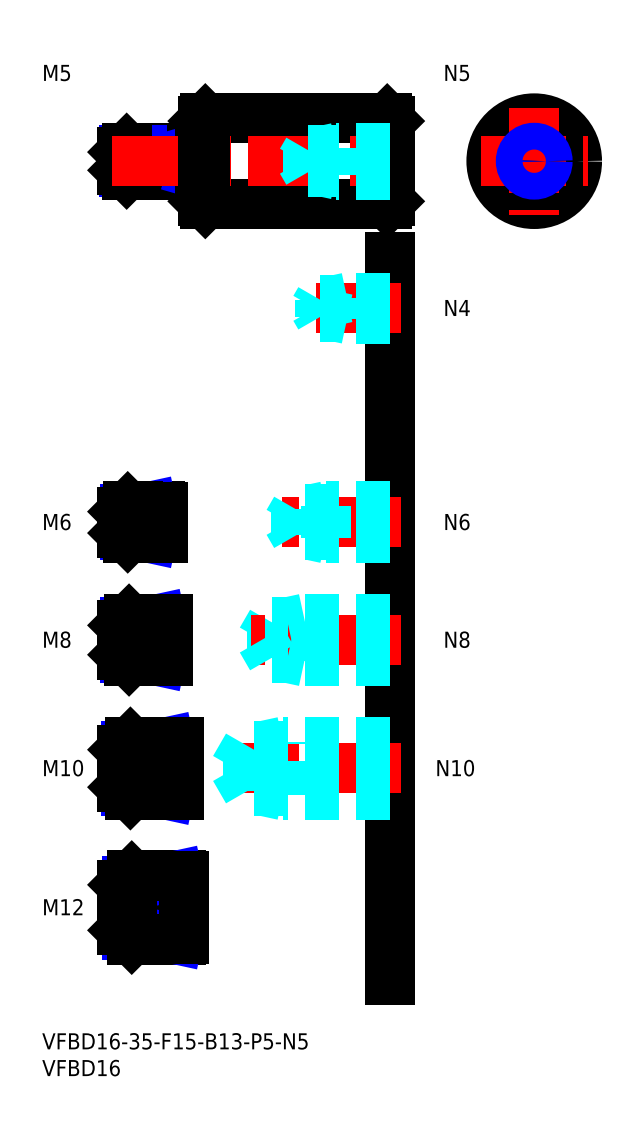
<metadata>
{"format":"dxf","ext":"dxf","renderer":"ezdxf+matplotlib","layout":"modelspace","background":"white","min_lineweight":24,"dpi":150}
</metadata>
<code>
0
SECTION
2
ENTITIES
0
INSERT
8
MSM_CONTINUOUS
2
*U12
10
0
20
0
30
0
0
INSERT
8
MSM_CONTINUOUS
2
*U13
10
0
20
0
30
0
0
LINE
8
MSM_CENTER
10
13
20
23.5
30
0
11
28.5
21
23.5
31
0
0
INSERT
8
MSM_CONTINUOUS
2
*U14
10
0
20
0
30
0
0
INSERT
8
MSM_CONTINUOUS
2
*U15
10
0
20
0
30
0
0
LINE
8
MSM_CENTER
10
13
20
49.5
30
0
11
27.5
21
49.5
31
0
0
INSERT
8
MSM_CONTINUOUS
2
*U16
10
0
20
0
30
0
0
LINE
8
MSM_CENTER
10
13
20
73.5
30
0
11
25.5
21
73.5
31
0
0
INSERT
8
MSM_CONTINUOUS
2
*U17
10
0
20
0
30
0
0
LINE
8
MSM_CENTER
10
13
20
95.5
30
0
11
24.5
21
95.5
31
0
0
LINE
8
MSM_CONTINUOUS
10
29.5
20
165.5
30
0
11
15.8
21
165.5
31
0
0
LINE
8
MSM_NARROW
10
28
20
165.1
30
0
11
15.37
21
165.1
31
0
0
LINE
8
MSM_NARROW
10
28
20
160.9
30
0
11
15.37
21
160.9
31
0
0
LINE
8
MSM_CONTINUOUS
10
29.5
20
160.5
30
0
11
15.8
21
160.5
31
0
0
LINE
8
MSM_CONTINUOUS
10
15
20
161.3
30
0
11
15
21
164.7
31
0
0
LINE
8
MSM_CONTINUOUS
10
22
20
98.5
30
0
11
16
21
98.5
31
0
0
LINE
8
MSM_NARROW
10
18
20
97.96
30
0
11
15.46
21
97.96
31
0
0
LINE
8
MSM_NARROW
10
18
20
93.04
30
0
11
15.46
21
93.04
31
0
0
LINE
8
MSM_CONTINUOUS
10
22
20
92.5
30
0
11
16
21
92.5
31
0
0
LINE
8
MSM_CONTINUOUS
10
15
20
97.5
30
0
11
15
21
93.5
31
0
0
LINE
8
MSM_NARROW
10
19
20
70.18
30
0
11
15.57
21
70.18
31
0
0
LINE
8
MSM_CONTINUOUS
10
23
20
69.5
30
0
11
16.25
21
69.5
31
0
0
LINE
8
MSM_CONTINUOUS
10
23
20
77.5
30
0
11
16.25
21
77.5
31
0
0
LINE
8
MSM_NARROW
10
19
20
76.82
30
0
11
15.57
21
76.82
31
0
0
LINE
8
MSM_CONTINUOUS
10
15
20
70.75
30
0
11
15
21
76.25
31
0
0
LINE
8
MSM_NARROW
10
20
20
45.31
30
0
11
15.69
21
45.31
31
0
0
LINE
8
MSM_CONTINUOUS
10
25
20
44.5
30
0
11
16.5
21
44.5
31
0
0
LINE
8
MSM_CONTINUOUS
10
25
20
54.5
30
0
11
16.5
21
54.5
31
0
0
LINE
8
MSM_NARROW
10
20
20
53.69
30
0
11
15.69
21
53.69
31
0
0
LINE
8
MSM_CONTINUOUS
10
15
20
46
30
0
11
15
21
53
31
0
0
LINE
8
MSM_NARROW
10
21
20
18.45
30
0
11
15.8
21
18.45
31
0
0
LINE
8
MSM_CONTINUOUS
10
26
20
17.5
30
0
11
16.75
21
17.5
31
0
0
LINE
8
MSM_CONTINUOUS
10
26
20
29.5
30
0
11
16.75
21
29.5
31
0
0
LINE
8
MSM_NARROW
10
21
20
28.55
30
0
11
15.8
21
28.55
31
0
0
LINE
8
MSM_CONTINUOUS
10
15
20
19.25
30
0
11
15
21
27.75
31
0
0
LINE
8
MSM_CONTINUOUS
10
29.5
20
165.5
30
0
11
29.5
21
160.5
31
0
0
LINE
8
MSM_CONTINUOUS
10
22
20
98.5
30
0
11
22
21
92.5
31
0
0
LINE
8
MSM_CONTINUOUS
10
23
20
77.5
30
0
11
23
21
69.5
31
0
0
LINE
8
MSM_CONTINUOUS
10
26
20
17.5
30
0
11
26
21
29.5
31
0
0
LINE
8
MSM_CONTINUOUS
10
25
20
54.5
30
0
11
25
21
44.5
31
0
0
LINE
8
MSM_CONTINUOUS
10
28
20
165.5
30
0
11
28
21
160.5
31
0
0
LINE
8
MSM_CONTINUOUS
10
21
20
17.5
30
0
11
21
21
29.5
31
0
0
LINE
8
MSM_NARROW
10
28
20
165.1
30
0
11
29.5
21
165.5
31
0
0
LINE
8
MSM_NARROW
10
28
20
160.9
30
0
11
29.5
21
160.5
31
0
0
LINE
8
MSM_NARROW
10
18
20
97.96
30
0
11
20.5
21
98.5
31
0
0
LINE
8
MSM_NARROW
10
18
20
93.04
30
0
11
20.5
21
92.5
31
0
0
LINE
8
MSM_NARROW
10
19
20
76.82
30
0
11
22.12
21
77.5
31
0
0
LINE
8
MSM_NARROW
10
19
20
70.18
30
0
11
22.12
21
69.5
31
0
0
LINE
8
MSM_NARROW
10
20
20
53.69
30
0
11
23.75
21
54.5
31
0
0
LINE
8
MSM_NARROW
10
20
20
45.31
30
0
11
23.75
21
44.5
31
0
0
LINE
8
MSM_NARROW
10
21
20
28.55
30
0
11
25.38
21
29.5
31
0
0
LINE
8
MSM_NARROW
10
21
20
18.45
30
0
11
25.38
21
17.5
31
0
0
LINE
8
MSM_CONTINUOUS
10
15.8
20
165.5
30
0
11
15
21
164.7
31
0
0
LINE
8
MSM_CONTINUOUS
10
15.8
20
160.5
30
0
11
15
21
161.3
31
0
0
LINE
8
MSM_CONTINUOUS
10
15.8
20
165.5
30
0
11
15.8
21
160.5
31
0
0
LINE
8
MSM_CONTINUOUS
10
16
20
98.5
30
0
11
15
21
97.5
31
0
0
LINE
8
MSM_CONTINUOUS
10
16
20
92.5
30
0
11
15
21
93.5
31
0
0
LINE
8
MSM_CONTINUOUS
10
16
20
98.5
30
0
11
16
21
92.5
31
0
0
LINE
8
MSM_CONTINUOUS
10
16.25
20
77.5
30
0
11
15
21
76.25
31
0
0
LINE
8
MSM_CONTINUOUS
10
16.25
20
69.5
30
0
11
15
21
70.75
31
0
0
LINE
8
MSM_CONTINUOUS
10
16.25
20
77.5
30
0
11
16.25
21
69.5
31
0
0
LINE
8
MSM_CONTINUOUS
10
16.5
20
54.5
30
0
11
15
21
53
31
0
0
LINE
8
MSM_CONTINUOUS
10
16.5
20
44.5
30
0
11
15
21
46
31
0
0
LINE
8
MSM_CONTINUOUS
10
16.5
20
54.5
30
0
11
16.5
21
44.5
31
0
0
LINE
8
MSM_CONTINUOUS
10
16.75
20
29.5
30
0
11
15
21
27.75
31
0
0
LINE
8
MSM_CONTINUOUS
10
16.75
20
17.5
30
0
11
15
21
19.25
31
0
0
LINE
8
MSM_CONTINUOUS
10
16.75
20
29.5
30
0
11
16.75
21
17.5
31
0
0
LINE
8
MSM_CONTINUOUS
10
18
20
98.5
30
0
11
18
21
92.5
31
0
0
LINE
8
MSM_CONTINUOUS
10
19
20
77.5
30
0
11
19
21
69.5
31
0
0
LINE
8
MSM_CONTINUOUS
10
20
20
54.5
30
0
11
20
21
44.5
31
0
0
LINE
8
MSM_CONTINUOUS
10
29.5
20
165.4
30
0
11
30
21
165.4
31
0
0
LINE
8
MSM_CONTINUOUS
10
29.5
20
160.6
30
0
11
30
21
160.6
31
0
0
LINE
8
MSM_CONTINUOUS
10
22
20
98.4
30
0
11
22.5
21
98.4
31
0
0
LINE
8
MSM_CONTINUOUS
10
22
20
92.6
30
0
11
22.5
21
92.6
31
0
0
LINE
8
MSM_CONTINUOUS
10
22.5
20
98.4
30
0
11
22.5
21
92.6
31
0
0
LINE
8
MSM_CONTINUOUS
10
23
20
77.4
30
0
11
23.5
21
77.4
31
0
0
LINE
8
MSM_CONTINUOUS
10
23
20
69.6
30
0
11
23.5
21
69.6
31
0
0
LINE
8
MSM_CONTINUOUS
10
23.5
20
77.4
30
0
11
23.5
21
69.6
31
0
0
LINE
8
MSM_CONTINUOUS
10
25
20
54.4
30
0
11
25.5
21
54.4
31
0
0
LINE
8
MSM_CONTINUOUS
10
25
20
44.6
30
0
11
25.5
21
44.6
31
0
0
LINE
8
MSM_CONTINUOUS
10
25.5
20
54.4
30
0
11
25.5
21
44.6
31
0
0
LINE
8
MSM_CONTINUOUS
10
26
20
29.4
30
0
11
26.5
21
29.4
31
0
0
LINE
8
MSM_CONTINUOUS
10
26
20
17.6
30
0
11
26.5
21
17.6
31
0
0
LINE
8
MSM_CONTINUOUS
10
26.5
20
29.4
30
0
11
26.5
21
17.6
31
0
0
LINE
8
MSM_CONTINUOUS
10
30.5
20
171
30
0
11
64.5
21
171
31
0
0
LINE
8
MSM_CONTINUOUS
10
30.5
20
155
30
0
11
64.5
21
155
31
0
0
LINE
8
MSM_CENTER
10
13
20
163
30
0
11
67
21
163
31
0
0
LINE
8
MSM_CONTINUOUS
10
30
20
170.5
30
0
11
30
21
155.5
31
0
0
LINE
8
MSM_CONTINUOUS
10
65
20
170.5
30
0
11
65
21
155.5
31
0
0
CIRCLE
8
MSM_CONTINUOUS
10
91.97
20
163
30
0
40
8
0
LINE
8
MSM_CENTER
10
81.97
20
163
30
0
11
102
21
163
31
0
0
LINE
8
MSM_CENTER
10
91.97
20
173
30
0
11
91.97
21
153
31
0
0
LINE
8
MSM_CONTINUOUS
10
30.5
20
171
30
0
11
30.5
21
155
31
0
0
LINE
8
MSM_CONTINUOUS
10
64.5
20
171
30
0
11
64.5
21
155
31
0
0
LINE
8
MSM_CONTINUOUS
10
30
20
170.5
30
0
11
30.5
21
171
31
0
0
LINE
8
MSM_CONTINUOUS
10
30
20
155.5
30
0
11
30.5
21
155
31
0
0
LINE
8
MSM_CONTINUOUS
10
64.5
20
155
30
0
11
65
21
155.5
31
0
0
LINE
8
MSM_CONTINUOUS
10
64.5
20
171
30
0
11
65
21
170.5
31
0
0
INSERT
8
MSM_CONTINUOUS
2
*U18
10
0
20
0
30
0
0
LINE
8
MSM_CONTINUOUS
10
65
20
145
30
0
11
65
21
10
31
0
0
CIRCLE
8
MSM_CONTINUOUS
10
91.97
20
163
30
0
40
2.067
0
CIRCLE
8
MSM_NARROW
10
91.97
20
163
30
0
40
2.5
0
INSERT
8
MSM_CONTINUOUS
2
*U19
10
0
20
0
30
0
0
LINE
8
MSM_CENTER
10
67
20
49.5
30
0
11
34
21
49.5
31
0
0
LINE
8
MSM_DASHED
10
38.42
20
45.31
30
0
11
38.42
21
53.69
31
0
0
LINE
8
MSM_DASHED
10
38.42
20
53.69
30
0
11
36
21
49.5
31
0
0
LINE
8
MSM_DASHED
10
45
20
44.5
30
0
11
45
21
54.5
31
0
0
LINE
8
MSM_DASHED
10
65
20
45.31
30
0
11
38.42
21
45.31
31
0
0
LINE
8
MSM_DASHED
10
65
20
44.5
30
0
11
45
21
44.5
31
0
0
LINE
8
MSM_DASHED
10
45
20
44.5
30
0
11
41.25
21
45.31
31
0
0
LINE
8
MSM_DASHED
10
38.42
20
45.31
30
0
11
36
21
49.5
31
0
0
LINE
8
MSM_DASHED
10
65
20
54.5
30
0
11
45
21
54.5
31
0
0
LINE
8
MSM_DASHED
10
65
20
53.69
30
0
11
38.42
21
53.69
31
0
0
LINE
8
MSM_DASHED
10
45
20
54.5
30
0
11
41.25
21
53.69
31
0
0
INSERT
8
MSM_CONTINUOUS
2
*U20
10
0
20
0
30
0
0
LINE
8
MSM_DASHED
10
49
20
69.5
30
0
11
49
21
77.5
31
0
0
LINE
8
MSM_DASHED
10
42.92
20
70.18
30
0
11
42.92
21
76.82
31
0
0
LINE
8
MSM_DASHED
10
42.92
20
76.82
30
0
11
41
21
73.5
31
0
0
LINE
8
MSM_CENTER
10
67
20
73.5
30
0
11
39
21
73.5
31
0
0
LINE
8
MSM_DASHED
10
65
20
70.18
30
0
11
42.92
21
70.18
31
0
0
LINE
8
MSM_DASHED
10
65
20
69.5
30
0
11
49
21
69.5
31
0
0
LINE
8
MSM_DASHED
10
49
20
69.5
30
0
11
45.88
21
70.18
31
0
0
LINE
8
MSM_DASHED
10
42.92
20
70.18
30
0
11
41
21
73.5
31
0
0
LINE
8
MSM_DASHED
10
65
20
77.5
30
0
11
49
21
77.5
31
0
0
LINE
8
MSM_DASHED
10
65
20
76.82
30
0
11
42.92
21
76.82
31
0
0
LINE
8
MSM_DASHED
10
49
20
77.5
30
0
11
45.88
21
76.82
31
0
0
INSERT
8
MSM_CONTINUOUS
2
*U21
10
0
20
0
30
0
0
LINE
8
MSM_CENTER
10
67
20
95.5
30
0
11
44
21
95.5
31
0
0
LINE
8
MSM_DASHED
10
65
20
98.5
30
0
11
53
21
98.5
31
0
0
LINE
8
MSM_DASHED
10
65
20
97.96
30
0
11
47.42
21
97.96
31
0
0
LINE
8
MSM_DASHED
10
65
20
93.04
30
0
11
47.42
21
93.04
31
0
0
LINE
8
MSM_DASHED
10
65
20
92.5
30
0
11
53
21
92.5
31
0
0
LINE
8
MSM_DASHED
10
53
20
92.5
30
0
11
53
21
98.5
31
0
0
LINE
8
MSM_DASHED
10
47.42
20
93.04
30
0
11
47.42
21
97.96
31
0
0
LINE
8
MSM_DASHED
10
47.42
20
97.96
30
0
11
46
21
95.5
31
0
0
LINE
8
MSM_DASHED
10
47.42
20
93.04
30
0
11
46
21
95.5
31
0
0
LINE
8
MSM_DASHED
10
53
20
92.5
30
0
11
50.5
21
93.04
31
0
0
LINE
8
MSM_DASHED
10
53
20
98.5
30
0
11
50.5
21
97.96
31
0
0
INSERT
8
MSM_CONTINUOUS
2
*U22
10
0
20
0
30
0
0
LINE
8
MSM_CENTER
10
67
20
135.5
30
0
11
49
21
135.5
31
0
0
LINE
8
MSM_DASHED
10
65
20
137.5
30
0
11
57
21
137.5
31
0
0
LINE
8
MSM_DASHED
10
65
20
137.1
30
0
11
51.94
21
137.1
31
0
0
LINE
8
MSM_DASHED
10
65
20
133.9
30
0
11
51.94
21
133.9
31
0
0
LINE
8
MSM_DASHED
10
65
20
133.5
30
0
11
57
21
133.5
31
0
0
LINE
8
MSM_DASHED
10
51.94
20
133.9
30
0
11
51.94
21
137.1
31
0
0
LINE
8
MSM_DASHED
10
51.94
20
137.1
30
0
11
51
21
135.5
31
0
0
LINE
8
MSM_DASHED
10
57
20
133.5
30
0
11
57
21
137.5
31
0
0
LINE
8
MSM_DASHED
10
51.94
20
133.9
30
0
11
51
21
135.5
31
0
0
LINE
8
MSM_DASHED
10
57
20
133.5
30
0
11
55.25
21
133.9
31
0
0
LINE
8
MSM_DASHED
10
57
20
137.5
30
0
11
55.25
21
137.1
31
0
0
LINE
8
MSM_DASHED
10
65
20
165.5
30
0
11
55
21
165.5
31
0
0
LINE
8
MSM_DASHED
10
65
20
165.1
30
0
11
49.69
21
165.1
31
0
0
LINE
8
MSM_DASHED
10
65
20
160.9
30
0
11
49.69
21
160.9
31
0
0
LINE
8
MSM_DASHED
10
65
20
160.5
30
0
11
55
21
160.5
31
0
0
LINE
8
MSM_DASHED
10
49.69
20
160.9
30
0
11
49.69
21
165.1
31
0
0
LINE
8
MSM_DASHED
10
49.69
20
165.1
30
0
11
48.5
21
163
31
0
0
LINE
8
MSM_DASHED
10
55
20
160.5
30
0
11
55
21
165.5
31
0
0
LINE
8
MSM_DASHED
10
49.69
20
160.9
30
0
11
48.5
21
163
31
0
0
LINE
8
MSM_DASHED
10
55
20
160.5
30
0
11
53
21
160.9
31
0
0
LINE
8
MSM_DASHED
10
55
20
165.5
30
0
11
53
21
165.1
31
0
0
INSERT
8
MSM_CONTINUOUS
2
*U23
10
0
20
0
30
0
0
ENDSEC
0
EOF

</code>
